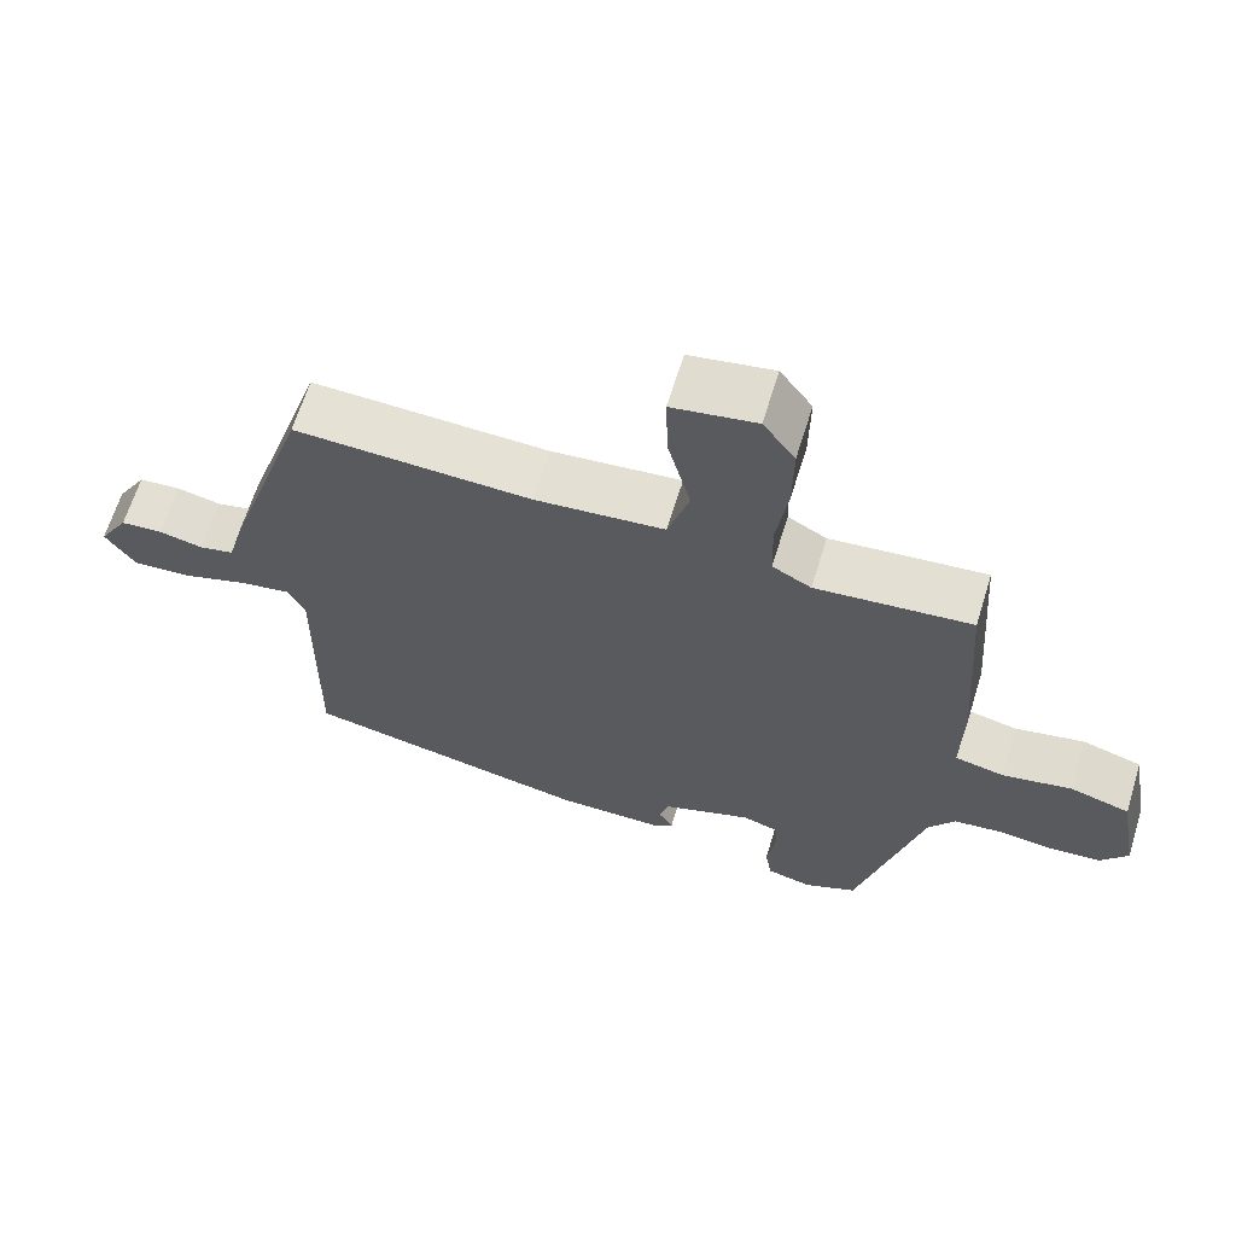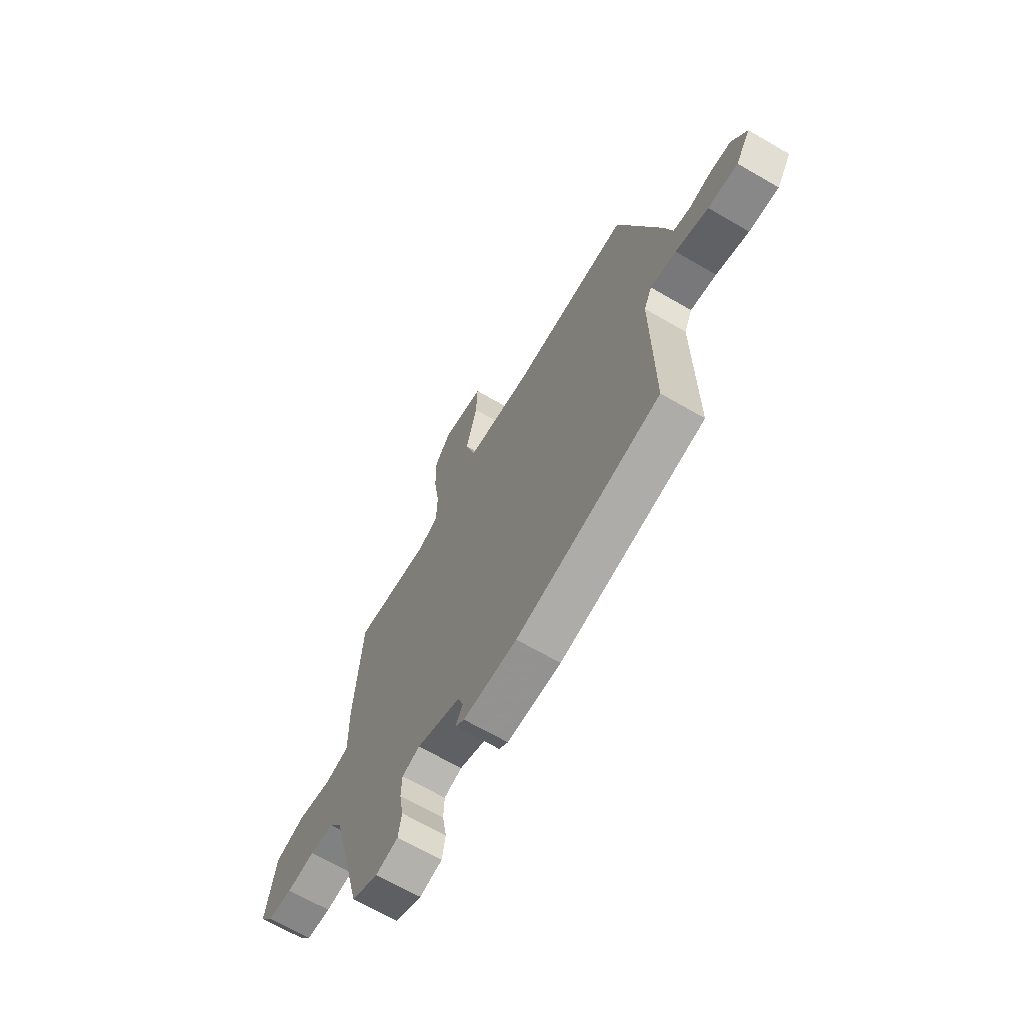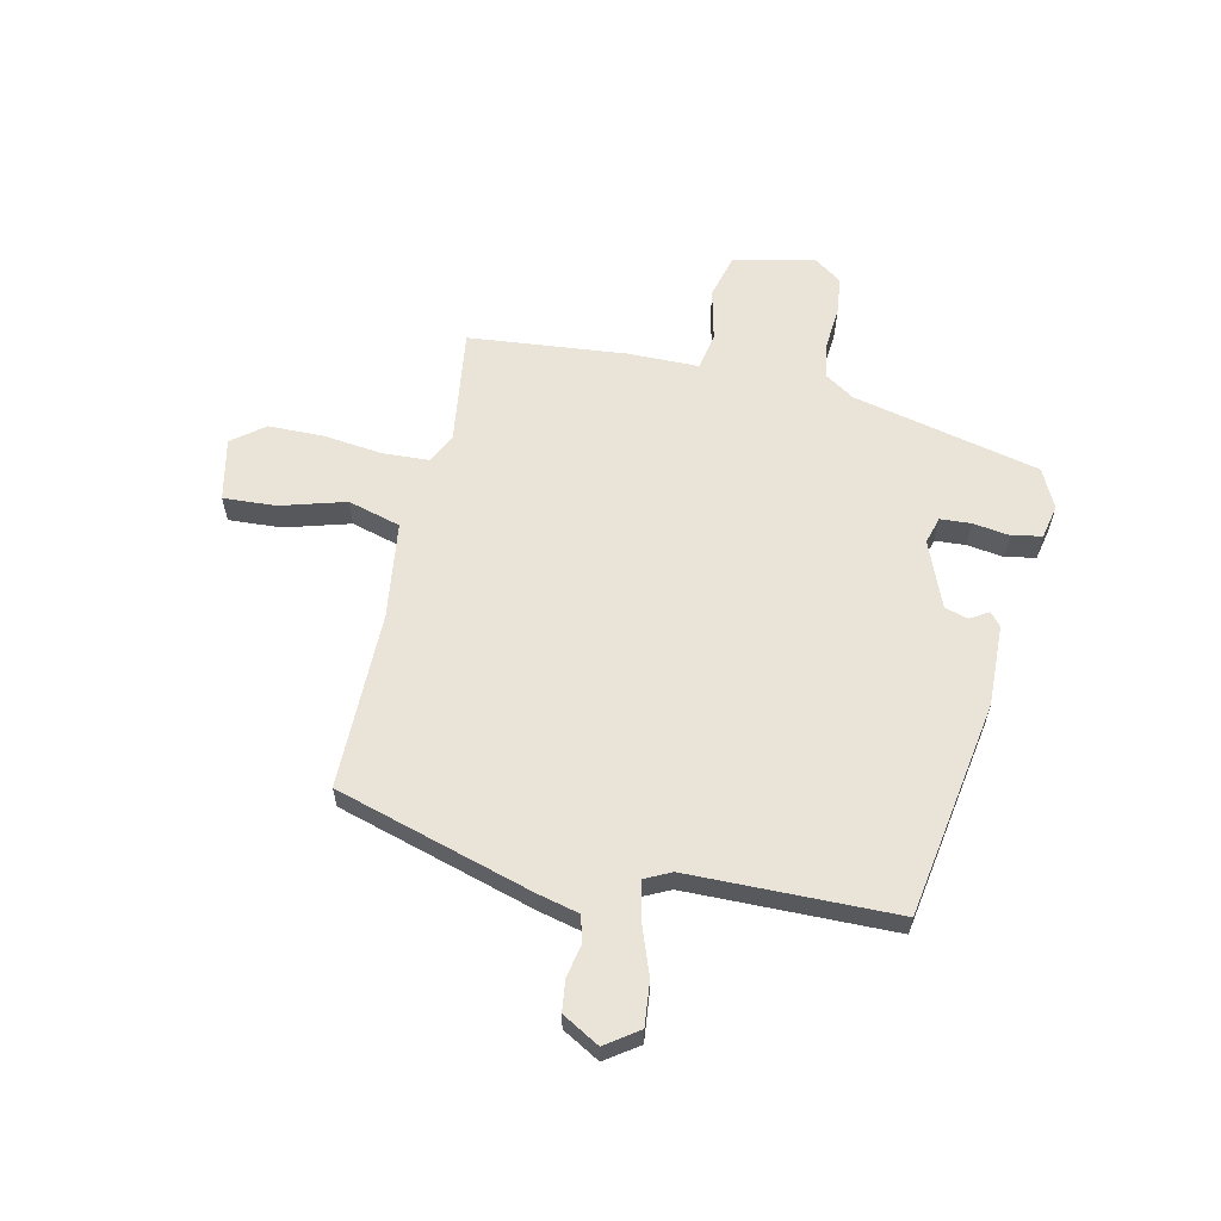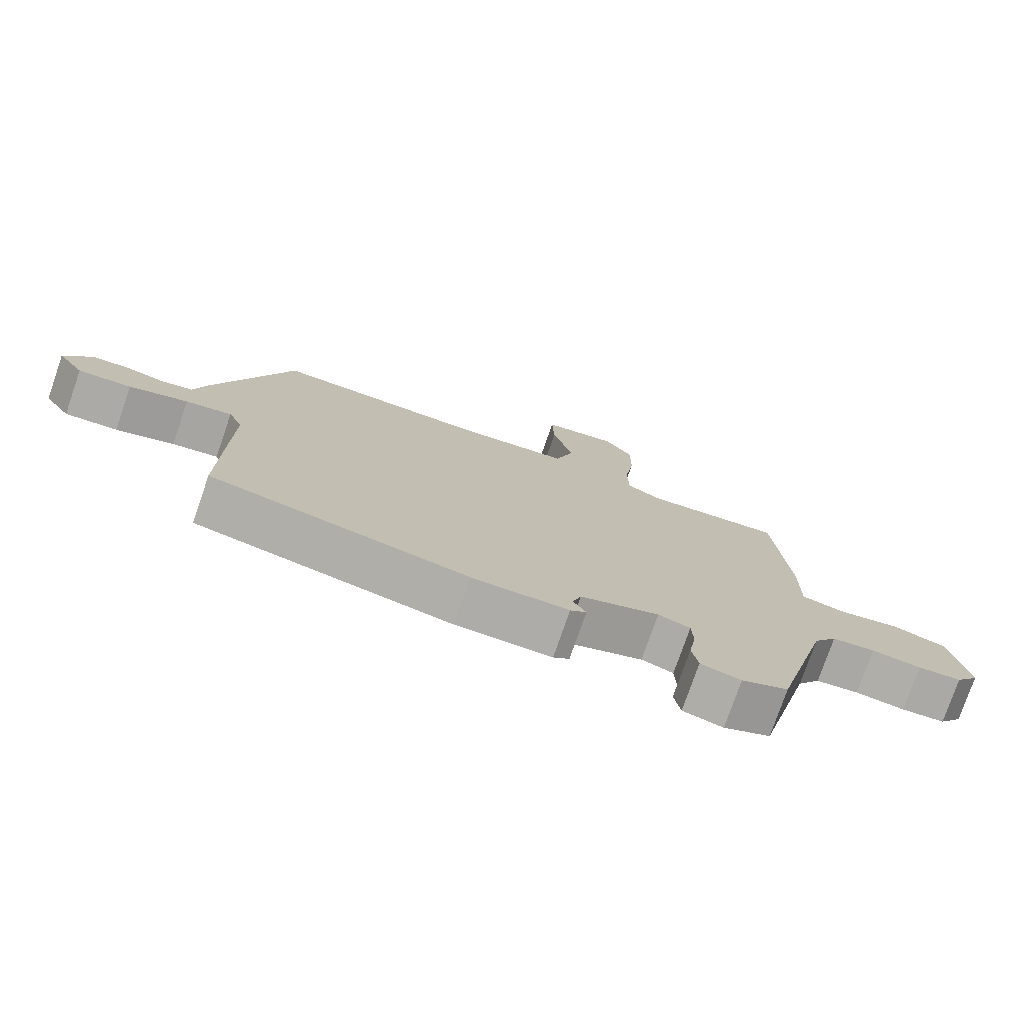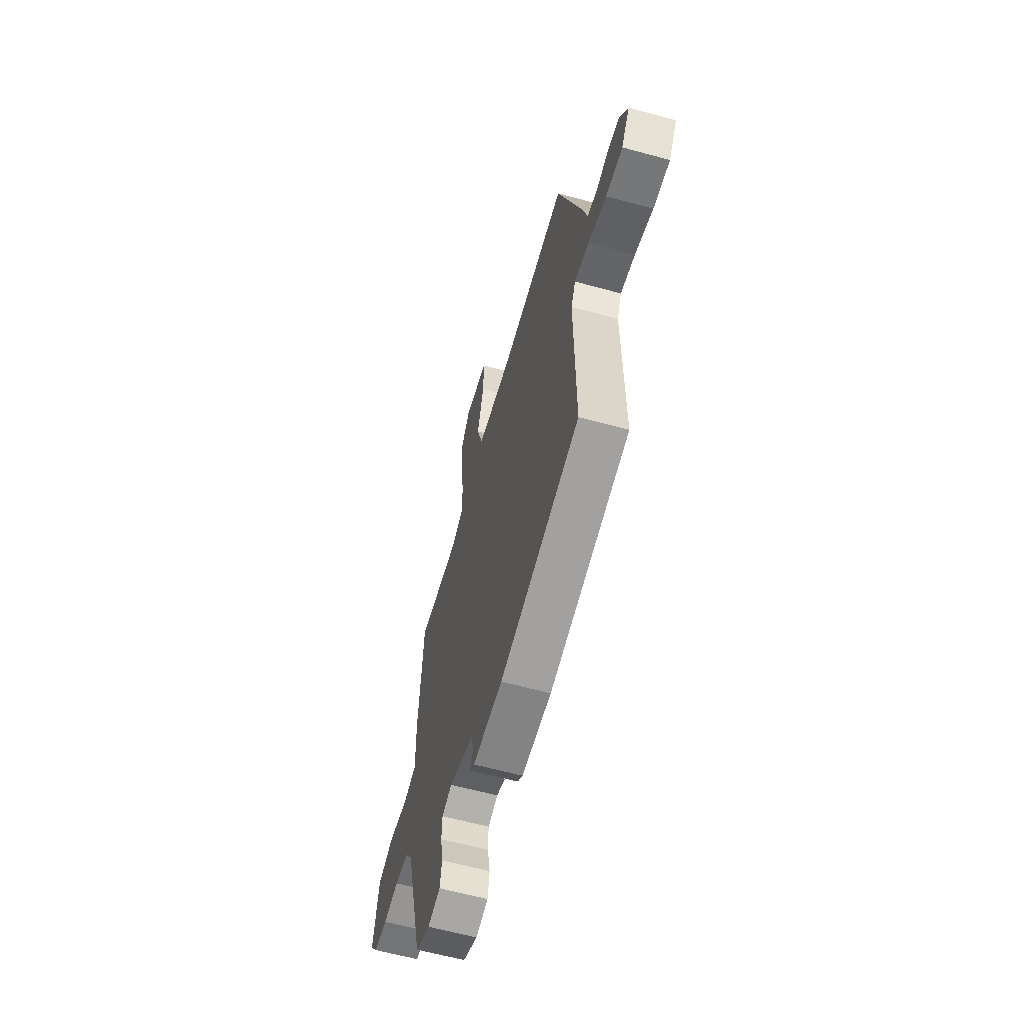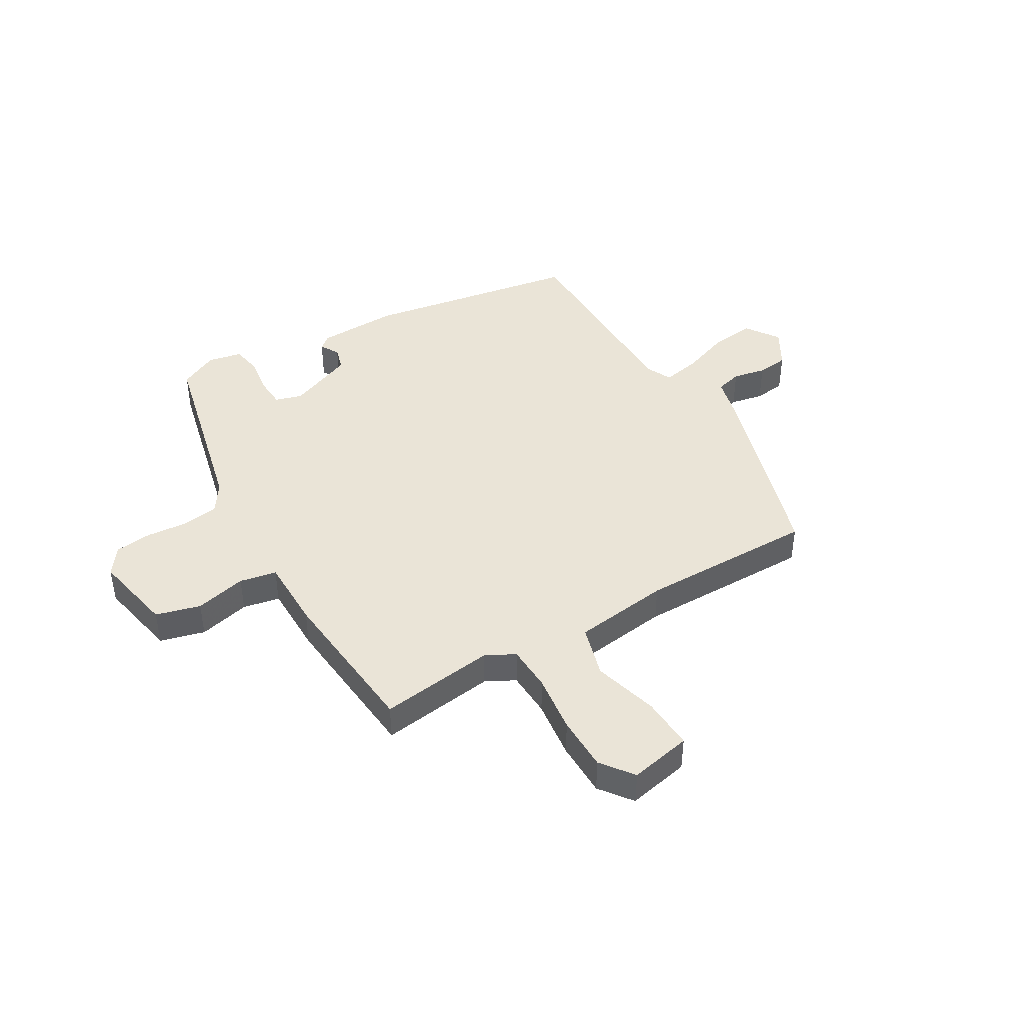
<metadata>
{"format":"obj","ext":"obj","renderer":"f3d","projection":"perspective","resolution":1024,"background":"white","views":[{"elev":64.9,"azim":-162.8,"up":"+Z"},{"elev":-66.9,"azim":59.7,"up":"+Z"},{"elev":61.0,"azim":101.0,"up":"+Y"},{"elev":-76.8,"azim":160.9,"up":"+Z"},{"elev":-61.4,"azim":74.4,"up":"+Z"},{"elev":43.7,"azim":-31.7,"up":"+Y"}]}
</metadata>
<code>
v 0.421 0.07 0.506
v 0.532 0.07 0.162
v 0.552 0.07 0.088
v 0.598 0.07 0.077
v 0.656 0.07 0.09
v 0.711 0.07 0.085
v 0.75 0.07 0.02
v 0.711 0.07 -0.039
v 0.633 0.07 -0.033
v 0.547 0.07 -0.004
v 0.479 0.07 0.008
v 0.458 0.07 -0.038
v 0.462 0.07 -0.404
v 0.083 0.07 -0.477
v -0.059 0.07 -0.476
v -0.083 0.07 -0.457
v -0.064 0.07 -0.424
v -0.077 0.07 -0.383
v -0.194 0.07 -0.339
v -0.241 0.07 -0.354
v -0.243 0.07 -0.408
v -0.232 0.07 -0.473
v -0.241 0.07 -0.526
v -0.3 0.07 -0.54
v -0.369 0.07 -0.508
v -0.453 0.07 -0.18
v -0.488 0.07 -0.129
v -0.552 0.07 -0.121
v -0.626 0.07 -0.129
v -0.691 0.07 -0.123
v -0.726 0.07 -0.076
v -0.7 0.07 0.068
v -0.622 0.07 0.091
v -0.531 0.07 0.072
v -0.466 0.07 0.086
v -0.468 0.07 0.212
v -0.448 0.07 0.489
v -0.244 0.07 0.467
v -0.193 0.07 0.495
v -0.191 0.07 0.576
v -0.206 0.07 0.68
v -0.207 0.07 0.777
v -0.165 0.07 0.835
v -0.055 0.07 0.815
v -0.058 0.07 0.722
v -0.088 0.07 0.607
v -0.06 0.07 0.515
v 0.11 0.07 0.497
v 0.421 0 0.506
v 0.532 0 0.162
v 0.552 0 0.088
v 0.598 0 0.077
v 0.656 0 0.09
v 0.711 0 0.085
v 0.75 0 0.02
v 0.711 0 -0.039
v 0.633 0 -0.033
v 0.547 0 -0.004
v 0.479 0 0.008
v 0.458 0 -0.038
v 0.462 0 -0.404
v 0.083 0 -0.477
v -0.059 0 -0.476
v -0.083 0 -0.457
v -0.064 0 -0.424
v -0.077 0 -0.383
v -0.194 0 -0.339
v -0.241 0 -0.354
v -0.243 0 -0.408
v -0.232 0 -0.473
v -0.241 0 -0.526
v -0.3 0 -0.54
v -0.369 0 -0.508
v -0.453 0 -0.18
v -0.488 0 -0.129
v -0.552 0 -0.121
v -0.626 0 -0.129
v -0.691 0 -0.123
v -0.726 0 -0.076
v -0.7 0 0.068
v -0.622 0 0.091
v -0.531 0 0.072
v -0.466 0 0.086
v -0.468 0 0.212
v -0.448 0 0.489
v -0.244 0 0.467
v -0.193 0 0.495
v -0.191 0 0.576
v -0.206 0 0.68
v -0.207 0 0.777
v -0.165 0 0.835
v -0.055 0 0.815
v -0.058 0 0.722
v -0.088 0 0.607
v -0.06 0 0.515
v 0.11 0 0.497
f 43 44 45 46
f 43 46 47
f 40 41 42 43
f 39 40 43 47
f 38 39 47 48
f 35 36 37 38
f 31 32 33 34
f 31 34 35
f 28 29 30 31
f 27 28 31 35
f 26 27 35 38
f 21 22 23 24
f 20 21 24 25
f 14 15 16 17
f 12 13 14 17
f 11 12 17 18
f 7 8 9 10
f 7 10 11
f 4 5 6 7
f 3 4 7 11
f 20 25 26 38
f 19 20 38 48
f 11 18 19 48
f 3 11 48
f 1 2 3 48
f 94 93 92 91
f 95 94 91
f 91 90 89 88
f 95 91 88 87
f 96 95 87 86
f 86 85 84 83
f 82 81 80 79
f 83 82 79
f 79 78 77 76
f 83 79 76 75
f 86 83 75 74
f 72 71 70 69
f 73 72 69 68
f 65 64 63 62
f 65 62 61 60
f 66 65 60 59
f 58 57 56 55
f 59 58 55
f 55 54 53 52
f 59 55 52 51
f 86 74 73 68
f 96 86 68 67
f 96 67 66 59
f 96 59 51
f 96 51 50 49
f 1 49 50 2
f 2 50 51 3
f 3 51 52 4
f 4 52 53 5
f 5 53 54 6
f 6 54 55 7
f 7 55 56 8
f 8 56 57 9
f 9 57 58 10
f 10 58 59 11
f 11 59 60 12
f 12 60 61 13
f 13 61 62 14
f 14 62 63 15
f 15 63 64 16
f 16 64 65 17
f 17 65 66 18
f 18 66 67 19
f 19 67 68 20
f 20 68 69 21
f 21 69 70 22
f 22 70 71 23
f 23 71 72 24
f 24 72 73 25
f 25 73 74 26
f 26 74 75 27
f 27 75 76 28
f 28 76 77 29
f 29 77 78 30
f 30 78 79 31
f 31 79 80 32
f 32 80 81 33
f 33 81 82 34
f 34 82 83 35
f 35 83 84 36
f 36 84 85 37
f 37 85 86 38
f 38 86 87 39
f 39 87 88 40
f 40 88 89 41
f 41 89 90 42
f 42 90 91 43
f 43 91 92 44
f 44 92 93 45
f 45 93 94 46
f 46 94 95 47
f 47 95 96 48
f 48 96 49 1

</code>
